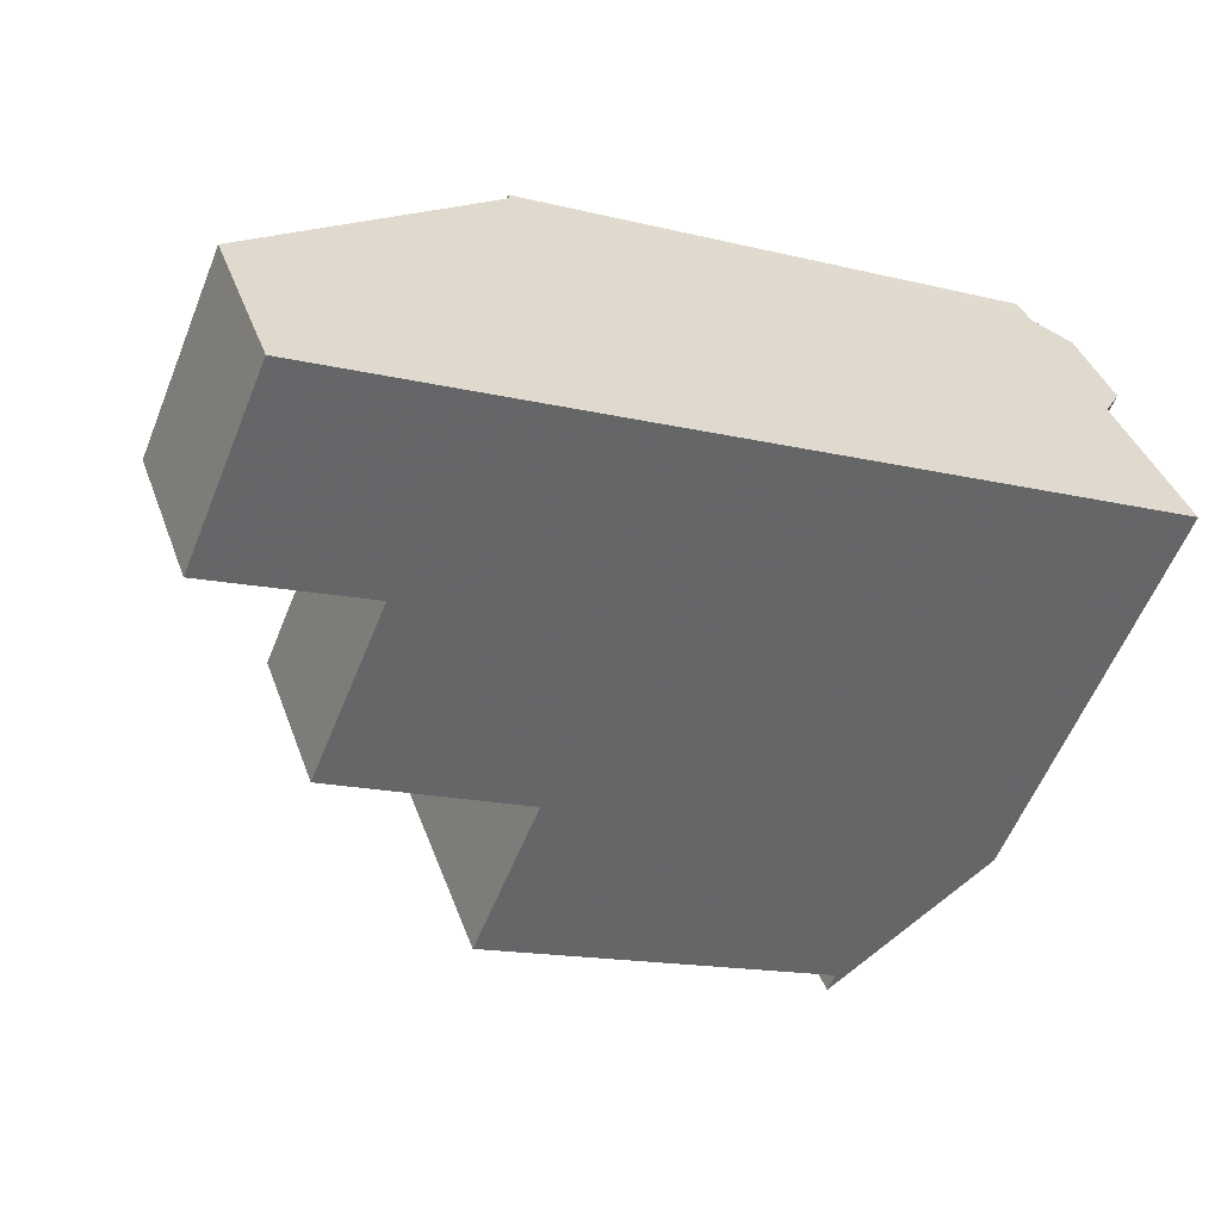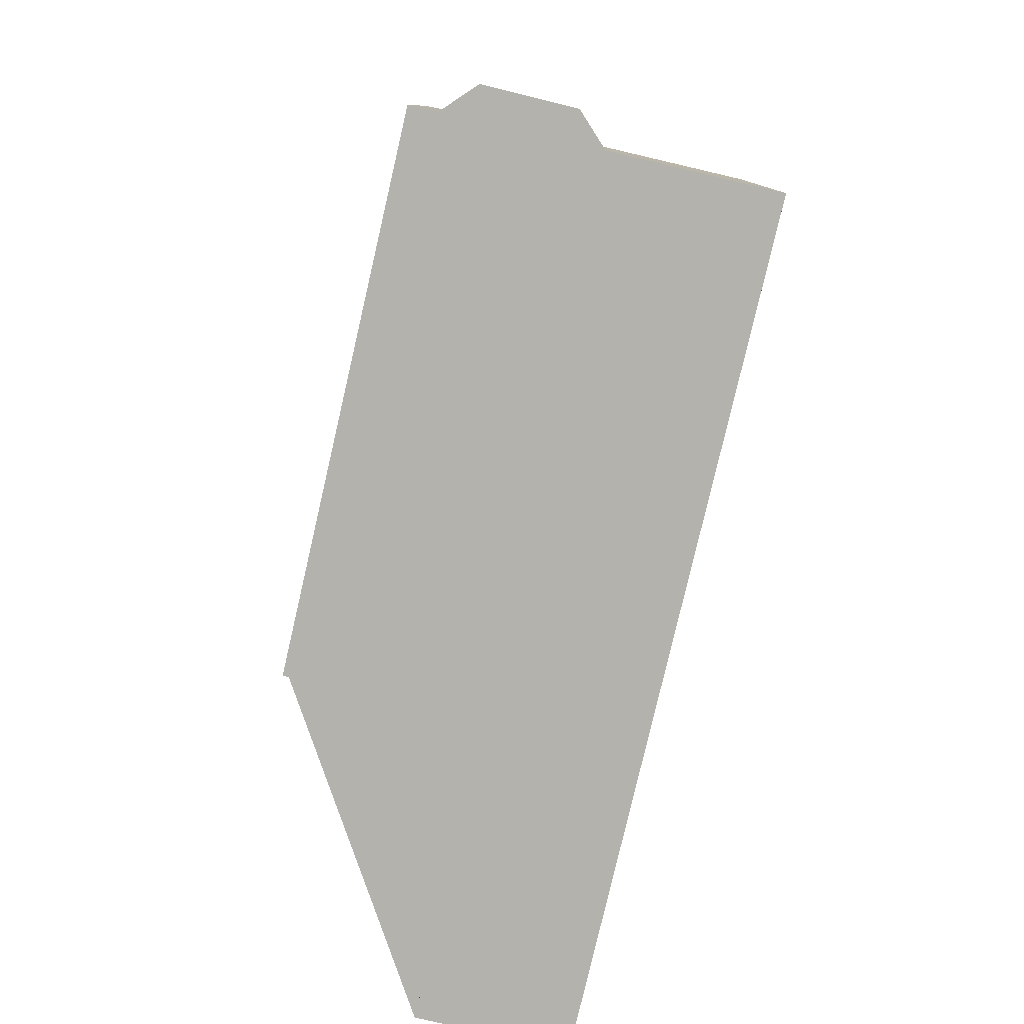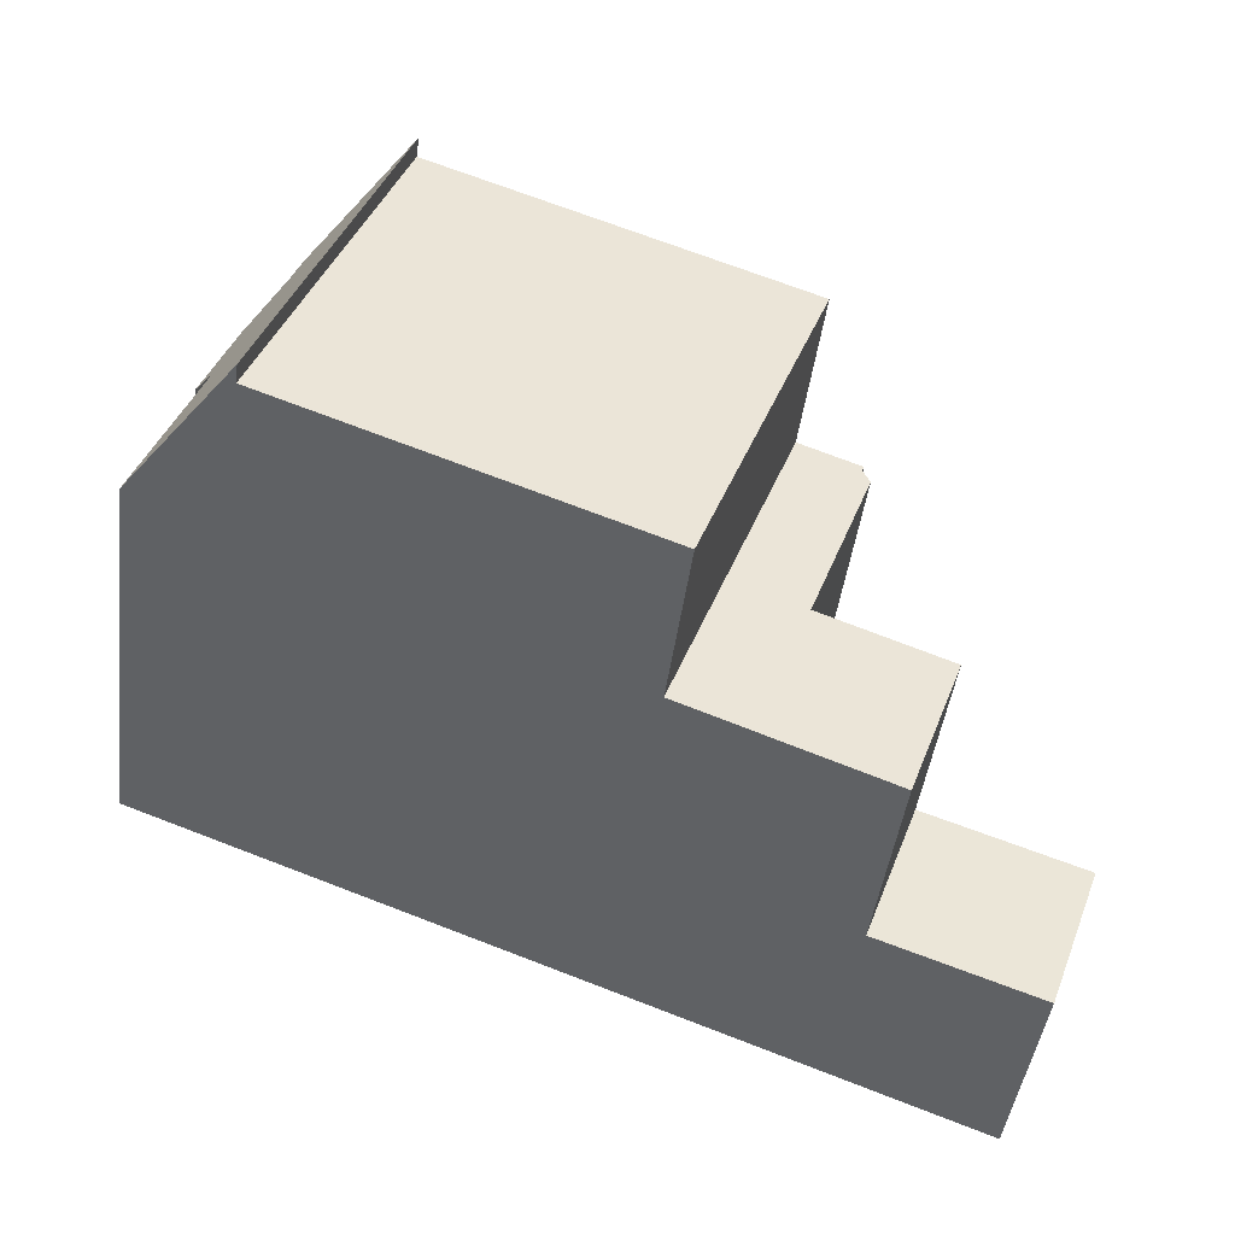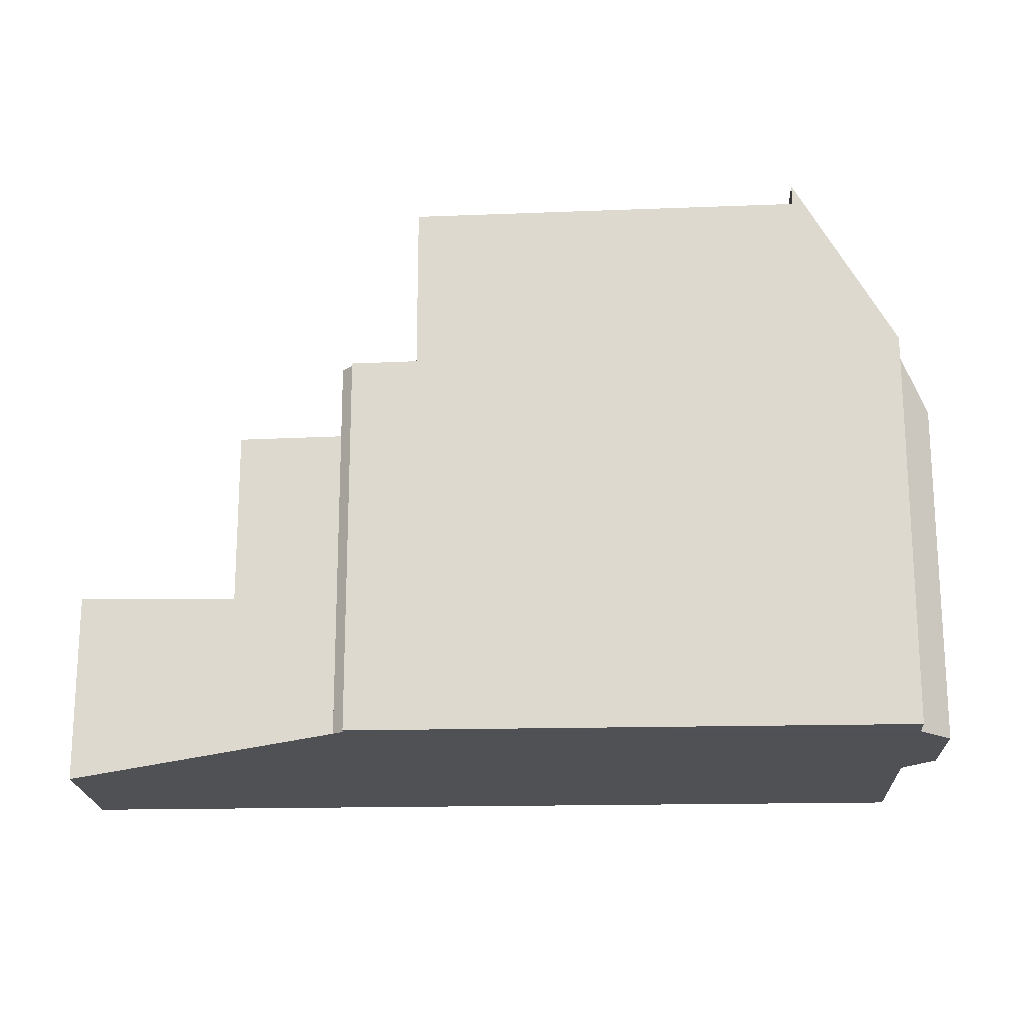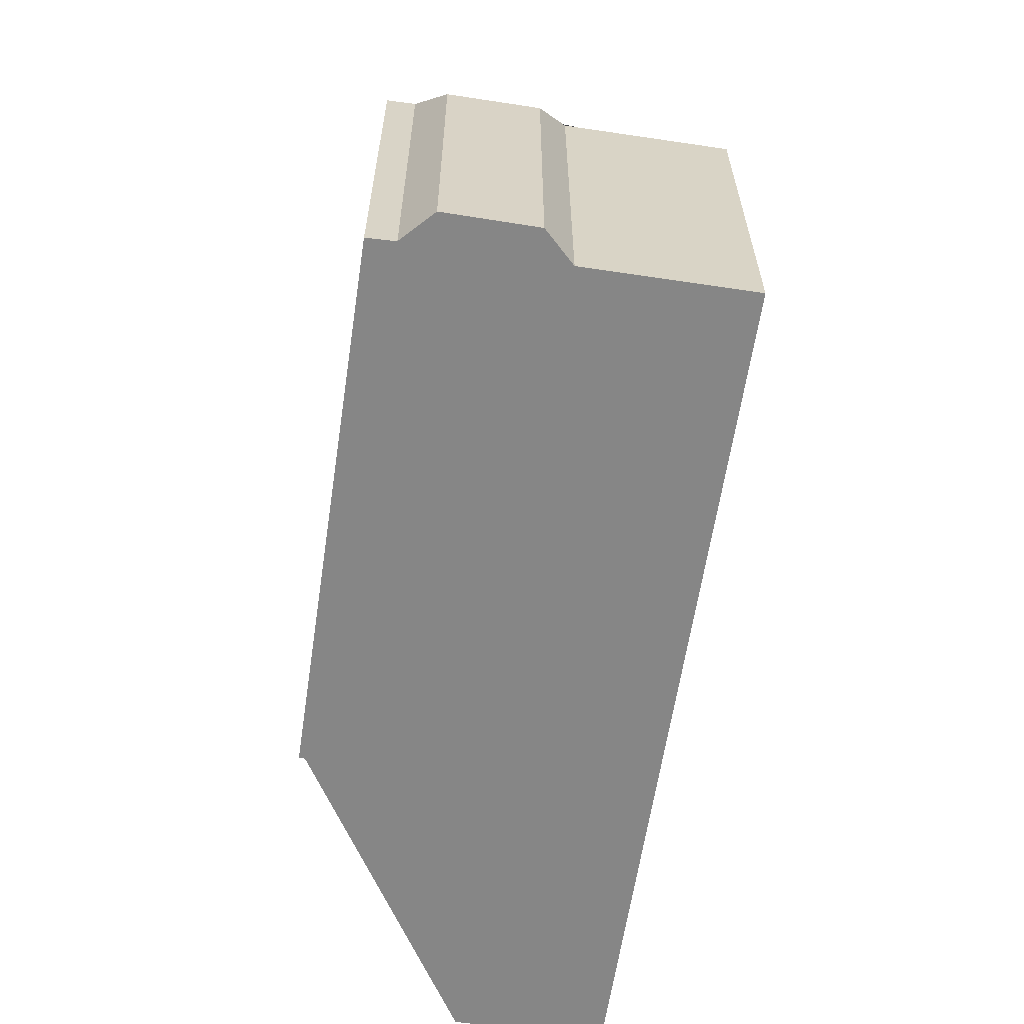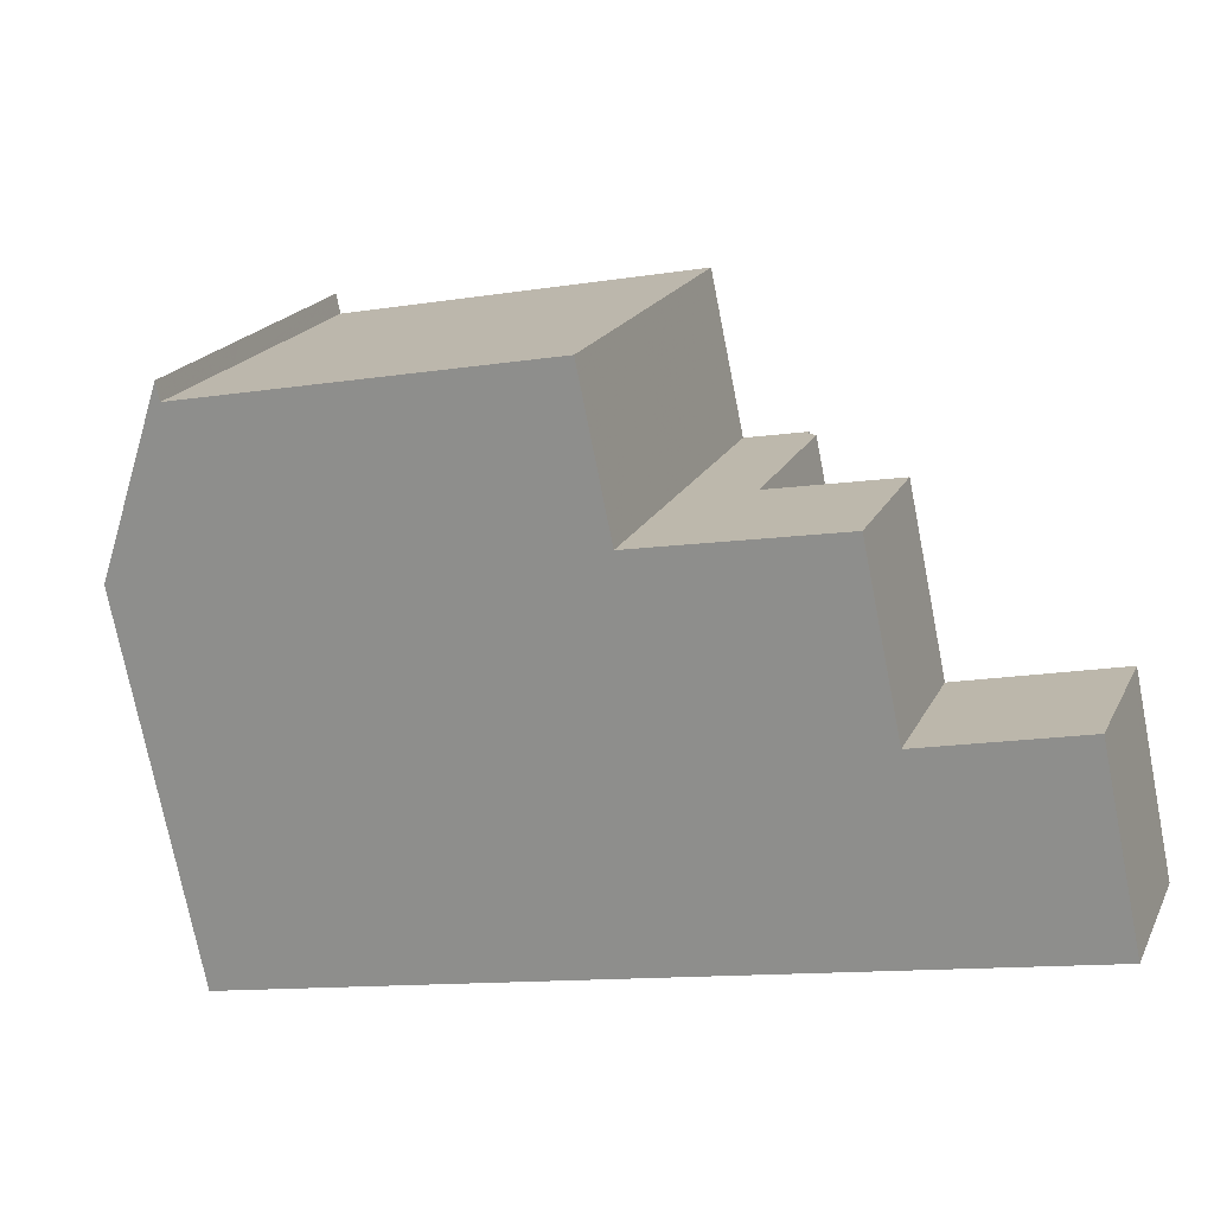
<metadata>
{"format":"obj","ext":"obj","renderer":"f3d","projection":"perspective","resolution":1024,"background":"white","views":[{"elev":-58.5,"azim":158.1,"up":"+Y"},{"elev":-79.5,"azim":-123.5,"up":"+Z"},{"elev":-45.5,"azim":-7.5,"up":"+Y"},{"elev":-19.5,"azim":162.2,"up":"+Z"},{"elev":-62.1,"azim":-119.0,"up":"+Z"},{"elev":-74.4,"azim":11.2,"up":"+Y"}]}
</metadata>
<code>
v -880.8 -1217 6.429
v -879.8 -1214 6.414
v -880.1 -1213 5.55
v -879.6 -1212 5.515
v -878.9 -1212 6.417
v -878.7 -1211 6.443
v -870.4 -1214 6.171
v -870.4 -1215 6.171
v -870.3 -1215 6.168
v -871.3 -1218 6.176
v -866.8 -1219 3.196
v -867.6 -1222 3.193
v -879.4 -1217 8.959
v -877.4 -1212 8.922
v -873.4 -1219 8.867
v -871.3 -1214 8.829
v -879.2 -1217 8.957
v -877.2 -1212 8.919
v -879.2 -1217 9.267
v -877.2 -1212 9.246
v -879.8 -1214 6.351
v -879 -1212 6.345
v -873.4 -1219 6.206
v -871.3 -1214 6.191
v -870.1 -1221 6.141
v -869.3 -1218 6.134
v -867.6 -1222 3.193
v -866.9 -1220 3.196
v -866.8 -1219 3.196
v -870.1 -1221 3.156
v -869.3 -1218 3.159
v -877.4 -1212 8.922
v -877.2 -1212 9.246
v -878.7 -1211 6.439
v -871.4 -1214 6.191
v -871.4 -1214 8.83
v -877.2 -1212 8.92
v -870.4 -1215 6.171
v -878.6 -1211 6.731
v -880.6 -1217 6.752
v -878.6 -1211 6.731
v -878.7 -1211 6.546
v -880.7 -1217 6.599
v -878.7 -1211 6.545
v -871.4 -1214 8.83
v -873.4 -1219 8.867
v -871.3 -1214 8.829
v -871.4 -1214 6.191
v -873.4 -1219 6.206
v -871.3 -1214 6.191
v -870.3 -1215 6.169
v -872.2 -1220 6.183
v -879.4 -1217 8.959
v -879.2 -1217 9.267
v -873.3 -1219 8.867
v -880.7 -1217 6.429
v -880.6 -1217 6.599
v -873.3 -1219 6.206
v -873.3 -1219 8.867
v -879.2 -1217 8.956
v -870.1 -1221 6.141
v -870.1 -1221 3.156
v -880.6 -1217 6.752
v -873.3 -1219 6.206
v -872.2 -1220 6.183
v -876.8 -1218 8.919
v -876.8 -1218 8.919
v -874.8 -1213 8.882
v -874.8 -1213 8.882
v -876.3 -1218 8.912
v -876.3 -1218 8.912
v -874.3 -1213 8.874
v -874.3 -1213 8.875
v -872.7 -1220 6.193
v -872.7 -1220 6.193
v -870.7 -1214 6.178
v -870.7 -1214 6.178
v -879.8 -1217 8.197
v -879.8 -1217 8.197
v -877.8 -1212 8.143
v -877.8 -1212 8.144
v -879.2 -1217 9.267
v -879.2 -1217 9.267
v -879.2 -1217 8.956
v -879.2 -1217 8.957
v -877.2 -1212 8.919
v -877.2 -1212 8.92
v -877.2 -1212 9.246
v -877.2 -1212 9.246
v -878.6 -1215 8.945
v -878.5 -1215 9.259
v -878.5 -1215 9.259
v -878.5 -1215 8.943
v -880 -1215 6.417
v -879.9 -1215 6.579
v -872.6 -1217 6.201
v -872.6 -1217 8.853
v -878.5 -1215 8.943
v -869.4 -1219 6.135
v -869.4 -1219 3.159
v -879.8 -1215 6.744
v -879 -1215 8.177
v -872.6 -1217 8.853
v -872.6 -1217 6.201
v -871.9 -1218 6.187
v -871.5 -1218 6.177
v -876 -1216 8.905
v -875.5 -1216 8.898
v -869.3 -1218 3.159
v -869.3 -1218 3.159
v -869.4 -1219 3.159
v -870.1 -1221 3.156
v -870.1 -1221 3.156
v -870.1 -1221 6.141
v -870.1 -1221 6.141
v -869.3 -1218 6.134
v -869.4 -1219 6.135
v -872.5 -1217 6.2
v -872.5 -1217 8.85
v -878.3 -1215 8.94
v -869.3 -1218 6.134
v -878.3 -1215 9.258
v -869.3 -1218 3.159
v -879.7 -1214 6.742
v -878.9 -1215 8.173
v -879.8 -1214 6.576
v -872.5 -1217 8.85
v -872.5 -1217 6.2
v -871.8 -1217 6.186
v -871.3 -1218 6.176
v -869.3 -1218 6.134
v -875.9 -1216 8.903
v -875.4 -1216 8.895
v -878.5 -1215 8.943
v -878.3 -1215 9.258
v -878.3 -1215 8.94
v -879.9 -1214 6.415
v -866.8 -1219 3.195
v -866.8 -1219 3.195
v -866.9 -1220 3.195
v -867.7 -1222 3.192
v -867.7 -1222 3.192
v -880.7 -1217 6.429
v -880.8 -1217 6.429
v -880.8 -1217 -8.882e-16
v -880.7 -1217 0
v -879.8 -1214 6.351
v -879.8 -1214 6.414
v -879.8 -1214 0
v -879.8 -1214 0
v -879.6 -1212 5.515
v -880.1 -1213 5.55
v -880.1 -1213 0
v -879.6 -1212 -8.882e-16
v -879 -1212 6.345
v -879.6 -1212 5.515
v -879.6 -1212 -8.882e-16
v -879 -1212 0
v -878.7 -1211 6.439
v -878.9 -1212 6.417
v -878.9 -1212 0
v -878.7 -1211 0
v -878.7 -1211 6.545
v -878.7 -1211 6.443
v -878.7 -1211 8.882e-16
v -878.7 -1211 0
v -870.4 -1215 6.171
v -870.4 -1214 6.171
v -870.4 -1214 0
v -870.4 -1215 0
v -870.3 -1215 6.169
v -870.4 -1215 6.171
v -870.4 -1215 0
v -870.3 -1215 0
v -871.3 -1218 6.176
v -870.3 -1215 6.168
v -870.3 -1215 0
v -871.3 -1218 0
v -869.3 -1218 6.134
v -871.3 -1218 6.176
v -871.3 -1218 0
v -869.3 -1218 0
v -866.8 -1219 3.196
v -866.8 -1219 3.196
v -866.8 -1219 4.441e-16
v -866.8 -1219 0
v -867.7 -1222 3.192
v -867.6 -1222 3.193
v -867.6 -1222 0
v -867.7 -1222 0
v -879.8 -1217 8.197
v -879.4 -1217 8.959
v -879.4 -1217 0
v -879.8 -1217 0
v -877.2 -1212 9.246
v -877.4 -1212 8.922
v -877.4 -1212 0
v -877.2 -1212 0
v -880.1 -1213 5.55
v -879.8 -1214 6.351
v -879.8 -1214 0
v -880.1 -1213 0
v -878.9 -1212 6.417
v -879 -1212 6.345
v -879 -1212 0
v -878.9 -1212 0
v -867.6 -1222 3.193
v -867.6 -1222 3.193
v -867.6 -1222 0
v -867.6 -1222 0
v -867.6 -1222 3.193
v -866.9 -1220 3.196
v -866.9 -1220 0
v -867.6 -1222 0
v -866.9 -1220 3.196
v -866.8 -1219 3.196
v -866.8 -1219 0
v -866.9 -1220 0
v -878.7 -1211 6.443
v -878.7 -1211 6.439
v -878.7 -1211 0
v -878.7 -1211 8.882e-16
v -870.4 -1215 6.171
v -870.4 -1215 6.171
v -870.4 -1215 0
v -870.4 -1215 0
v -880.7 -1217 6.599
v -880.6 -1217 6.752
v -880.6 -1217 0
v -880.7 -1217 0
v -877.8 -1212 8.143
v -878.6 -1211 6.731
v -878.6 -1211 -8.882e-16
v -877.8 -1212 0
v -880.8 -1217 6.429
v -880.7 -1217 6.599
v -880.7 -1217 0
v -880.8 -1217 -8.882e-16
v -878.6 -1211 6.731
v -878.7 -1211 6.545
v -878.7 -1211 0
v -878.6 -1211 -8.882e-16
v -876.3 -1218 8.912
v -873.4 -1219 8.867
v -873.4 -1219 0
v -876.3 -1218 0
v -870.7 -1214 6.178
v -871.3 -1214 6.191
v -871.3 -1214 8.882e-16
v -870.7 -1214 0
v -870.3 -1215 6.168
v -870.3 -1215 6.169
v -870.3 -1215 0
v -870.3 -1215 0
v -872.7 -1220 6.193
v -872.2 -1220 6.183
v -872.2 -1220 8.882e-16
v -872.7 -1220 0
v -880 -1215 6.417
v -880.7 -1217 6.429
v -880.7 -1217 0
v -880 -1215 0
v -879.2 -1217 8.957
v -876.8 -1218 8.919
v -876.8 -1218 0
v -879.2 -1217 0
v -874.3 -1213 8.874
v -874.8 -1213 8.882
v -874.8 -1213 0
v -874.3 -1213 0
v -876.8 -1218 8.919
v -876.3 -1218 8.912
v -876.3 -1218 0
v -876.8 -1218 0
v -871.3 -1214 8.829
v -874.3 -1213 8.874
v -874.3 -1213 0
v -871.3 -1214 0
v -873.4 -1219 6.206
v -872.7 -1220 6.193
v -872.7 -1220 0
v -873.4 -1219 0
v -870.4 -1214 6.171
v -870.7 -1214 6.178
v -870.7 -1214 0
v -870.4 -1214 0
v -880.6 -1217 6.752
v -879.8 -1217 8.197
v -879.8 -1217 0
v -880.6 -1217 0
v -877.4 -1212 8.922
v -877.8 -1212 8.143
v -877.8 -1212 0
v -877.4 -1212 0
v -879.4 -1217 8.959
v -879.2 -1217 9.267
v -879.2 -1217 0
v -879.4 -1217 0
v -874.8 -1213 8.882
v -877.2 -1212 8.919
v -877.2 -1212 0
v -874.8 -1213 0
v -879.9 -1214 6.415
v -880 -1215 6.417
v -880 -1215 0
v -879.9 -1214 0
v -866.8 -1219 3.195
v -869.3 -1218 3.159
v -869.3 -1218 0
v -866.8 -1219 4.441e-16
v -872.2 -1220 6.183
v -870.1 -1221 6.141
v -870.1 -1221 0
v -872.2 -1220 8.882e-16
v -879.8 -1214 6.414
v -879.9 -1214 6.415
v -879.9 -1214 0
v -879.8 -1214 0
v -866.8 -1219 3.196
v -866.8 -1219 3.195
v -866.8 -1219 4.441e-16
v -866.8 -1219 4.441e-16
v -870.1 -1221 3.156
v -867.7 -1222 3.192
v -867.7 -1222 0
v -870.1 -1221 0
v -870.4 -1214 0
v -870.4 -1215 0
v -870.3 -1215 0
v -871.3 -1218 0
v -866.8 -1219 0
v -867.6 -1222 0
v -880.8 -1217 0
v -879.8 -1214 0
v -880.1 -1213 0
v -879.6 -1212 0
v -878.9 -1212 0
v -878.7 -1211 0
f 83 13 53 82
f 57 43 1 56
f 59 15 23 58
f 54 19 17 60
f 21 3 4 22
f 61 25 30 62
f 89 32 14 88
f 42 34 6 44
f 35 24 16 36
f 37 18 20 33
f 79 40 63 78
f 81 39 41 80
f 63 40 43 57
f 44 41 39 42
f 75 49 64 74
f 77 48 50 76
f 115 52 65 114
f 91 82 53 90
f 95 57 56 94
f 97 59 58 96
f 92 54 60 98
f 99 61 62 100
f 102 78 63 101
f 101 63 57 95
f 105 74 64 104
f 114 65 106 117
f 71 67 66 70
f 73 69 68 72
f 108 70 66 107
f 70 55 46 71
f 72 47 45 73
f 103 55 70 108
f 74 65 52 75
f 76 7 38 77
f 106 65 74 105
f 78 53 13 79
f 80 14 32 81
f 90 53 78 102
f 84 66 67 85
f 86 68 69 87
f 107 66 84 93
f 135 91 90 134
f 126 95 94 137
f 119 97 96 118
f 122 92 98 120
f 121 99 100 123
f 125 102 101 124
f 124 101 95 126
f 129 105 104 128
f 131 117 106 130
f 133 108 107 132
f 127 103 108 133
f 130 106 105 129
f 134 90 102 125
f 132 107 93 136
f 139 110 109 138
f 140 111 110 139
f 142 113 112 141
f 141 112 111 140
f 118 35 36 119
f 120 37 33 122
f 123 31 26 121
f 124 39 81 125
f 126 42 39 124
f 128 48 77 129
f 130 51 9 10 116 131
f 132 69 73 133
f 133 73 45 127
f 129 77 38 8 51 130
f 125 81 32 134
f 136 87 69 132
f 134 32 89 135
f 137 2 21 22 5 34 42 126
f 138 11 29 139
f 139 29 28 140
f 141 27 12 142
f 140 28 27 141
f 144 145 146 143
f 148 149 150 147
f 152 153 154 151
f 156 157 158 155
f 160 161 162 159
f 164 165 166 163
f 168 169 170 167
f 172 173 174 171
f 176 177 178 175
f 180 181 182 179
f 184 185 186 183
f 188 189 190 187
f 192 193 194 191
f 196 197 198 195
f 200 201 202 199
f 204 205 206 203
f 208 209 210 207
f 212 213 214 211
f 216 217 218 215
f 220 221 222 219
f 224 225 226 223
f 228 229 230 227
f 232 233 234 231
f 236 237 238 235
f 240 241 242 239
f 244 245 246 243
f 248 249 250 247
f 252 253 254 251
f 256 257 258 255
f 260 261 262 259
f 264 265 266 263
f 268 269 270 267
f 272 273 274 271
f 276 277 278 275
f 280 281 282 279
f 284 285 286 283
f 288 289 290 287
f 292 293 294 291
f 296 297 298 295
f 300 301 302 299
f 304 305 306 303
f 308 309 310 307
f 312 313 314 311
f 316 317 318 315
f 320 321 322 319
f 324 325 326 323
f 328 329 330 331 332 333 334 335 336 337 338 327

</code>
